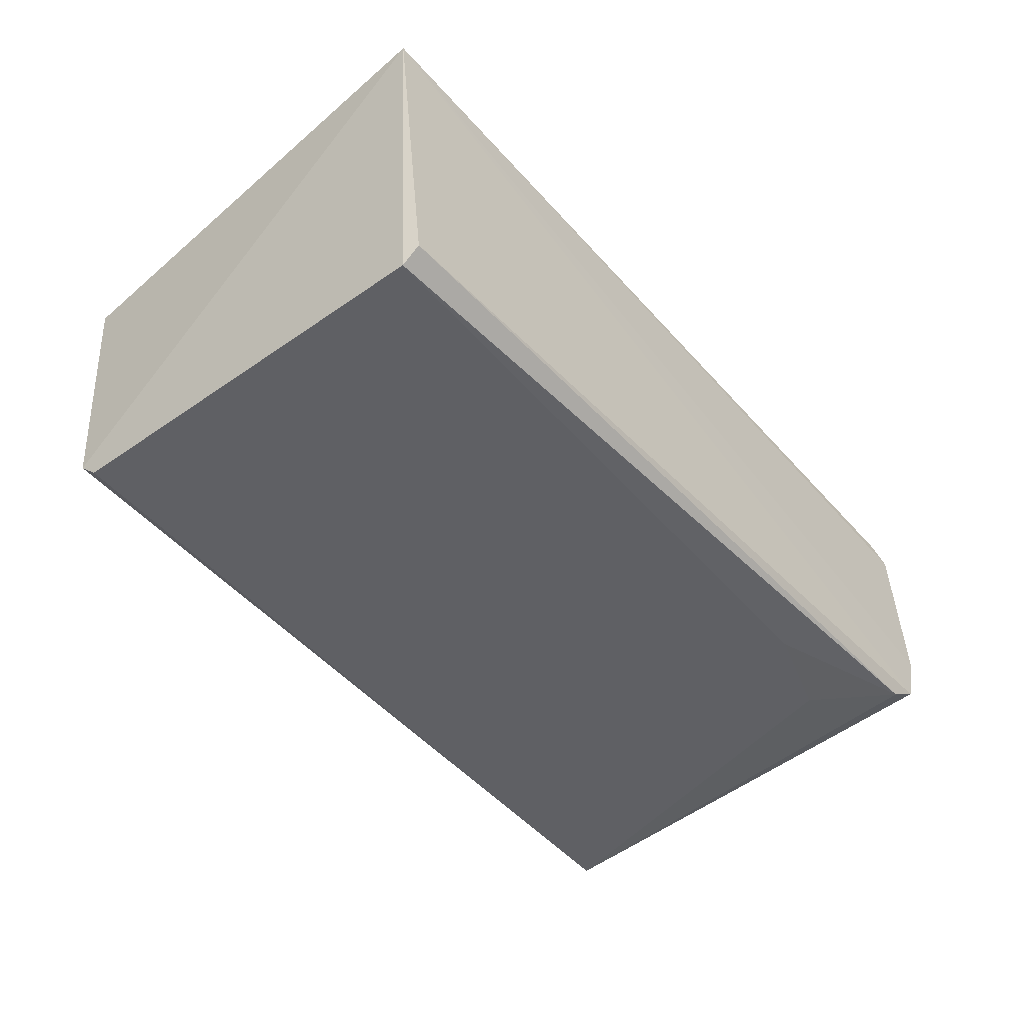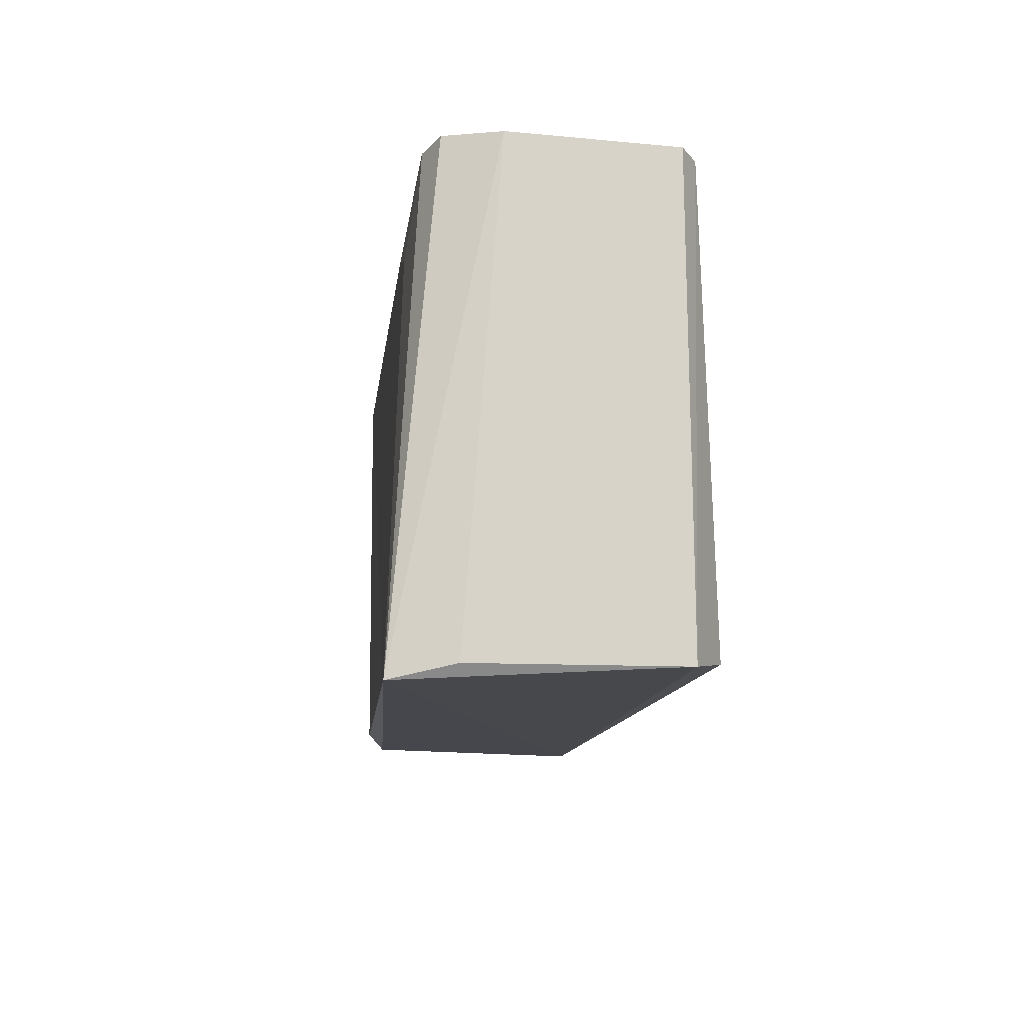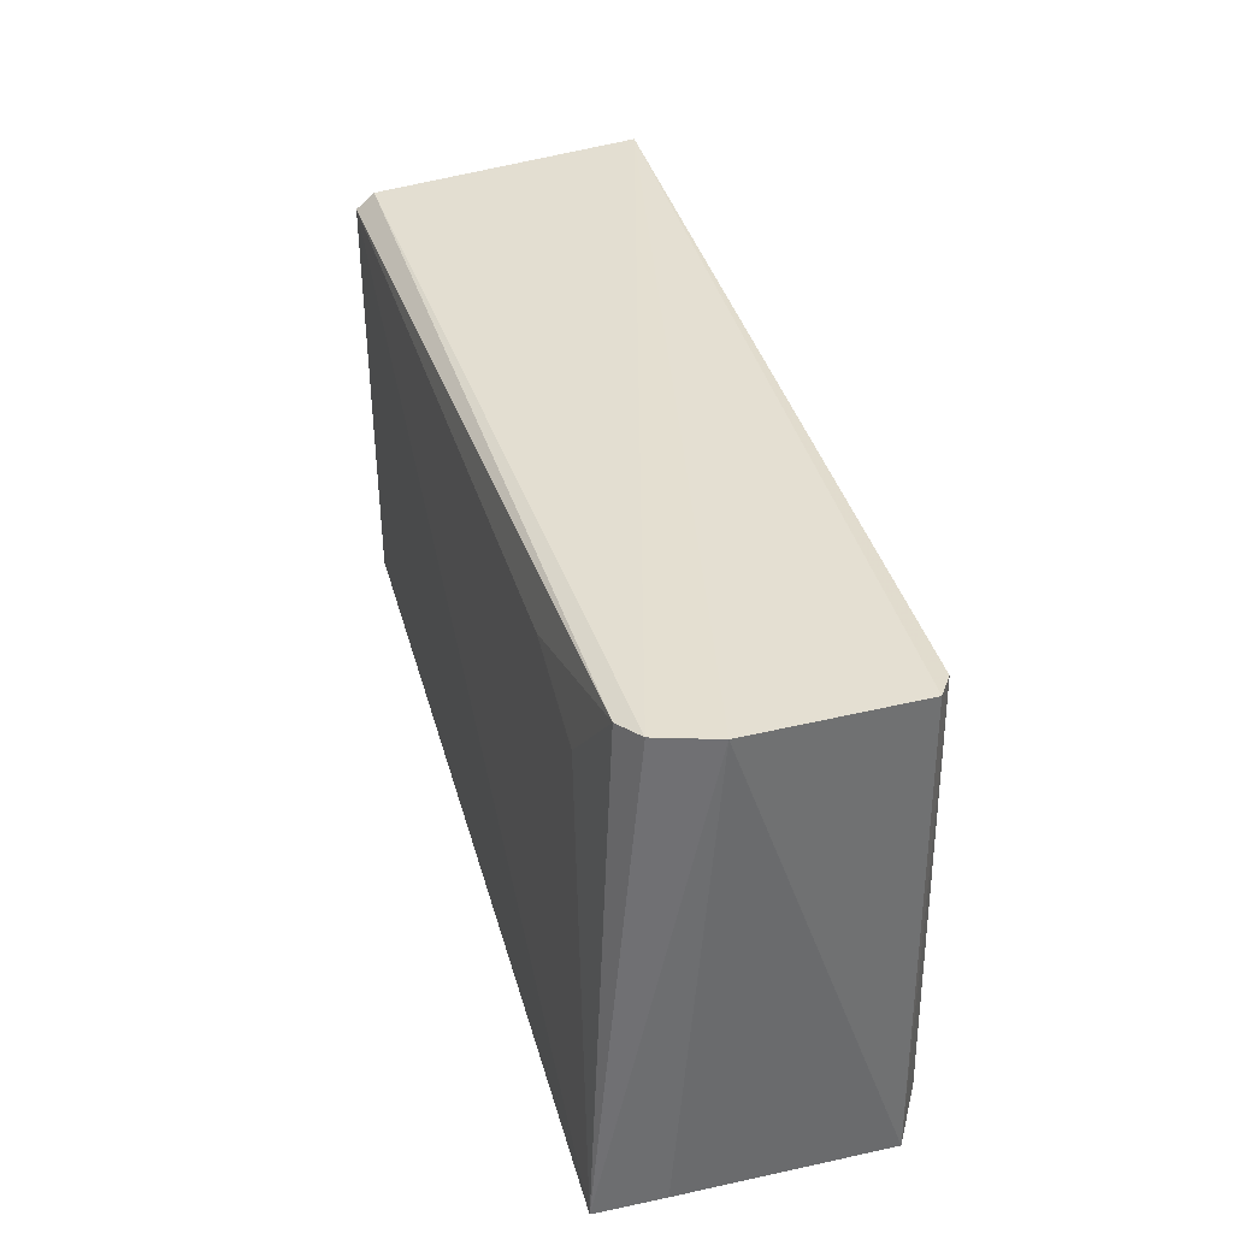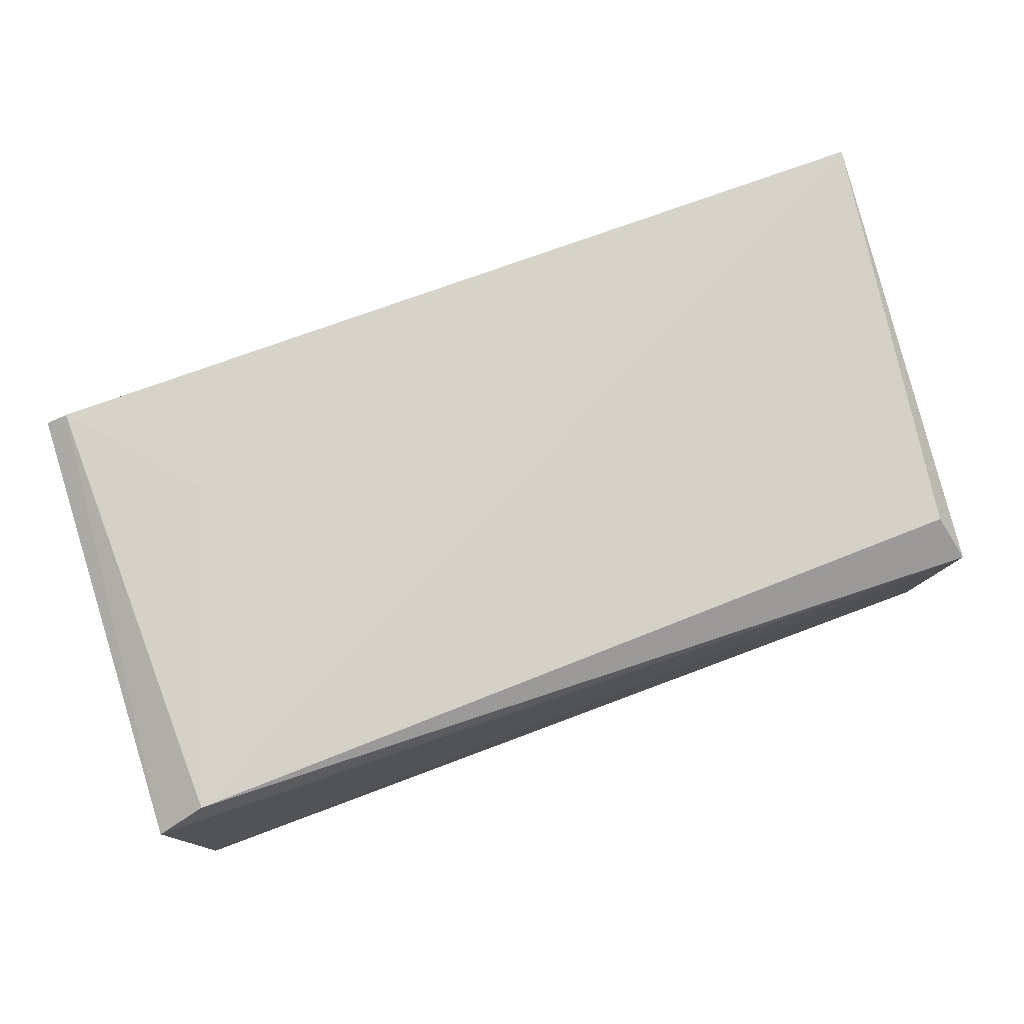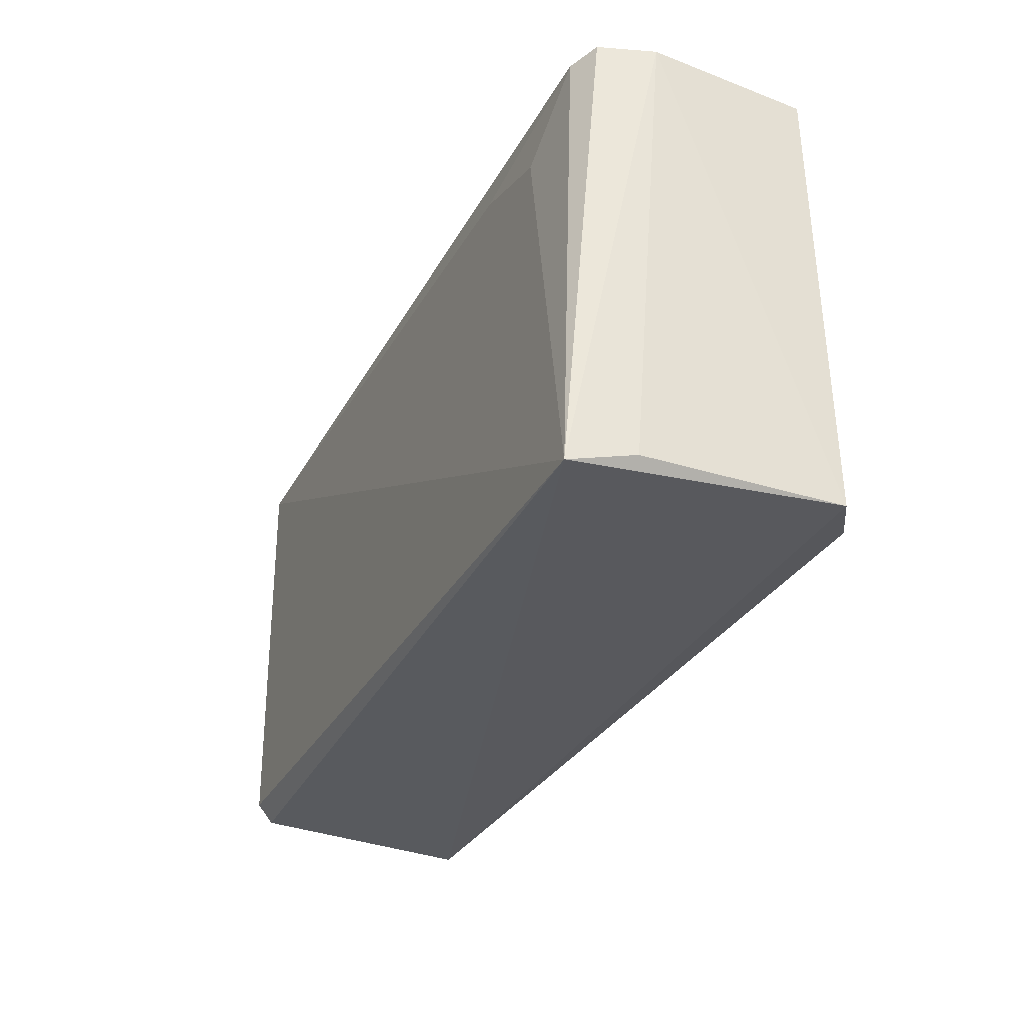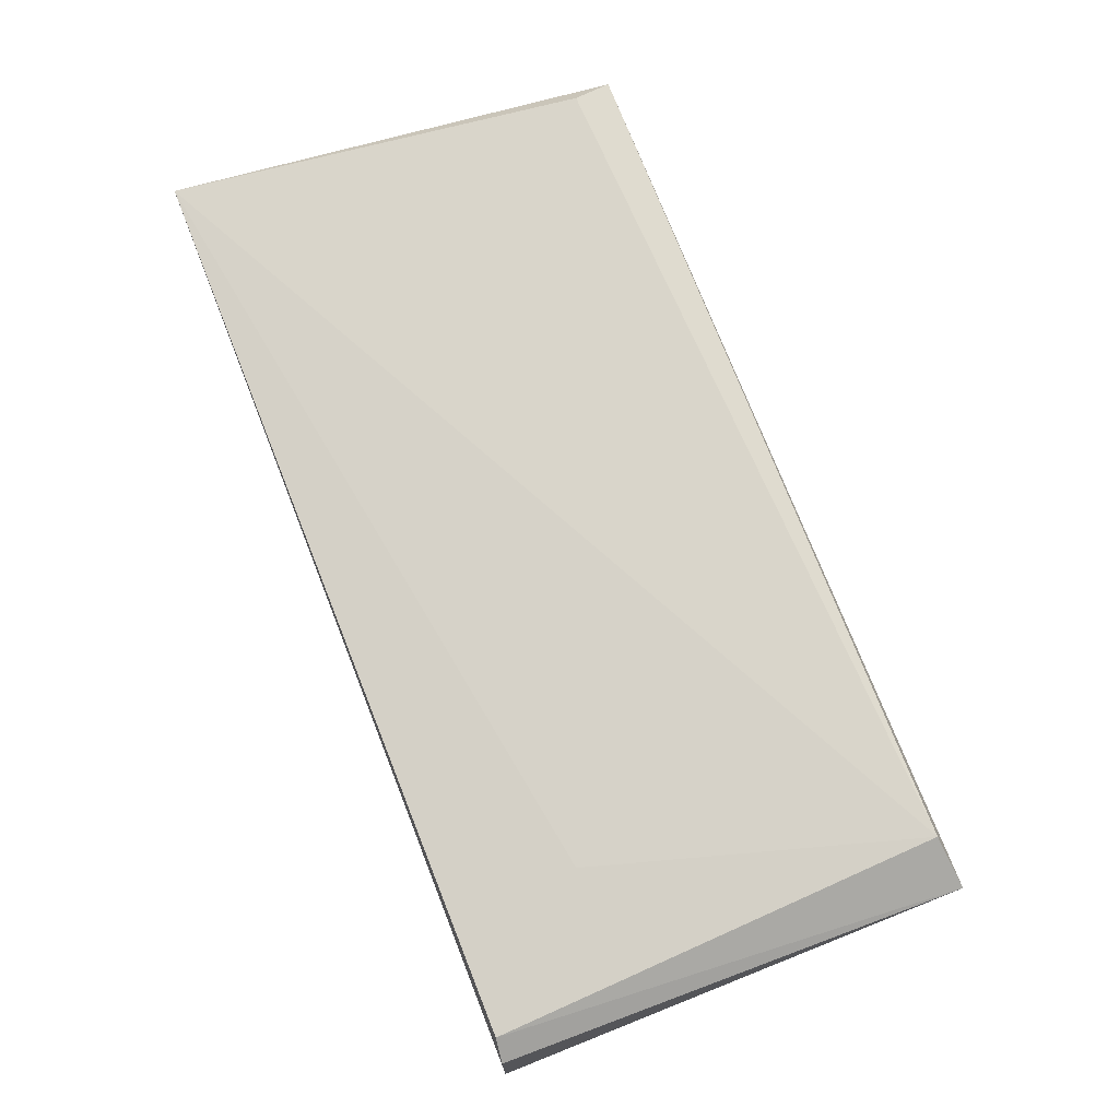
<metadata>
{"format":"obj","ext":"obj","renderer":"f3d","projection":"perspective","resolution":1024,"background":"white","views":[{"elev":-43.9,"azim":128.9,"up":"+Z"},{"elev":-12.1,"azim":-95.8,"up":"+Y"},{"elev":36.9,"azim":-106.1,"up":"+Y"},{"elev":77.7,"azim":-18.9,"up":"+Z"},{"elev":-31.6,"azim":-113.8,"up":"+Y"},{"elev":76.0,"azim":-111.5,"up":"+Z"}]}
</metadata>
<code>
v -0.01013 0.01464 0.01022
v -0.06954 0.01472 0.007223
v -0.06677 -0.01475 0.009346
v -0.0129 -0.01361 -0.008612
v -0.0126 0.01345 -0.008708
v -0.01205 -0.01517 0.007293
v -0.06716 0.01467 -0.007619
v -0.06929 -0.01617 -0.009499
v -0.01312 -0.01239 0.009264
v -0.07014 -0.01533 0.007367
v -0.07012 0.01502 -0.003139
v -0.068 0.01451 0.008254
v -0.01275 0.01451 -0.007532
v -0.01276 -0.0148 -0.007529
v -0.0628 0.009686 -0.008381
v -0.06045 0.006353 0.009033
v -0.06899 0.01505 -0.00665
v -0.07005 -0.01528 -0.005459
v -0.05618 0.01183 -0.008349
f 15 7 19
f 5 4 8
f 1 3 9
f 3 6 9
f 6 1 9
f 6 3 10
f 8 6 10
f 2 1 11
f 10 2 11
f 1 2 12
f 2 10 12
f 10 3 12
f 1 5 13
f 5 7 13
f 4 5 14
f 5 1 14
f 1 6 14
f 8 4 14
f 6 8 14
f 5 8 15
f 8 7 15
f 3 1 16
f 1 12 16
f 12 3 16
f 7 8 17
f 8 11 17
f 11 1 17
f 1 13 17
f 13 7 17
f 8 10 18
f 11 8 18
f 10 11 18
f 7 5 19
f 5 15 19

</code>
